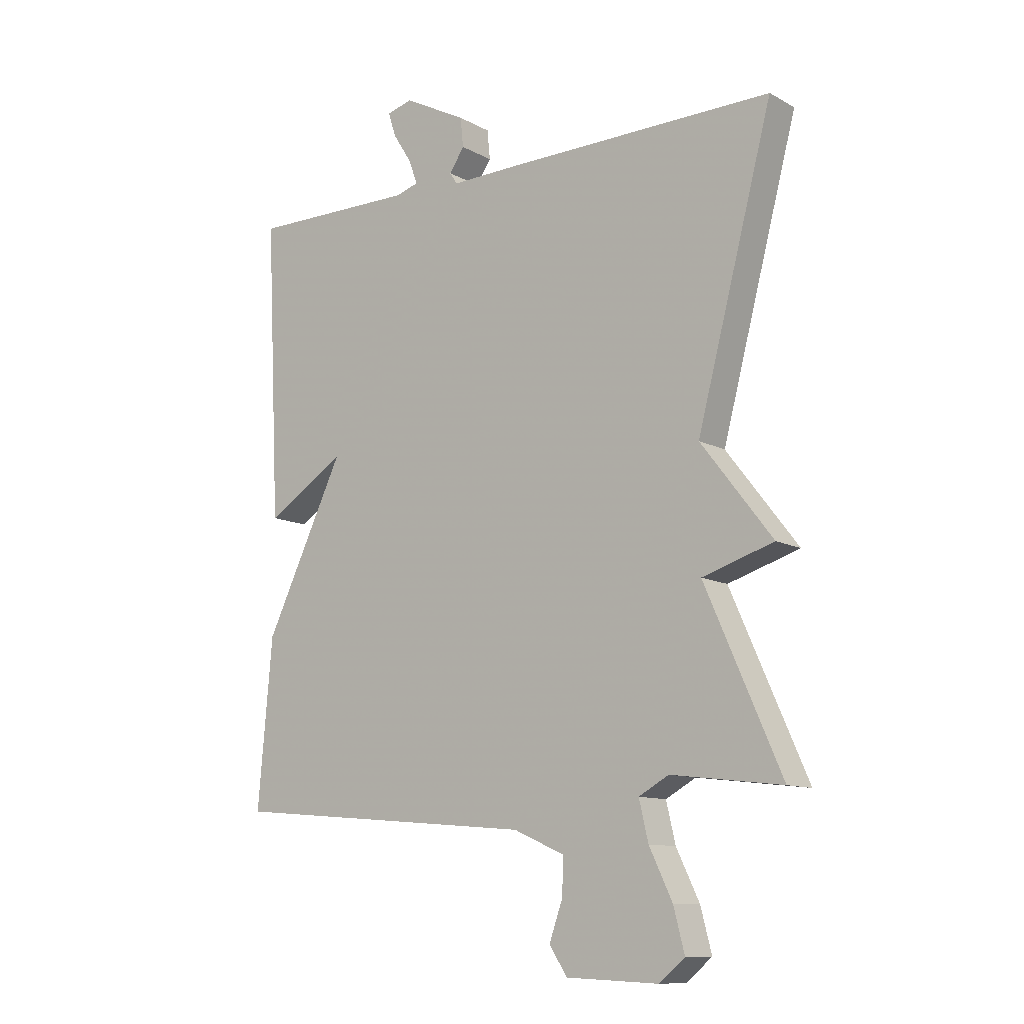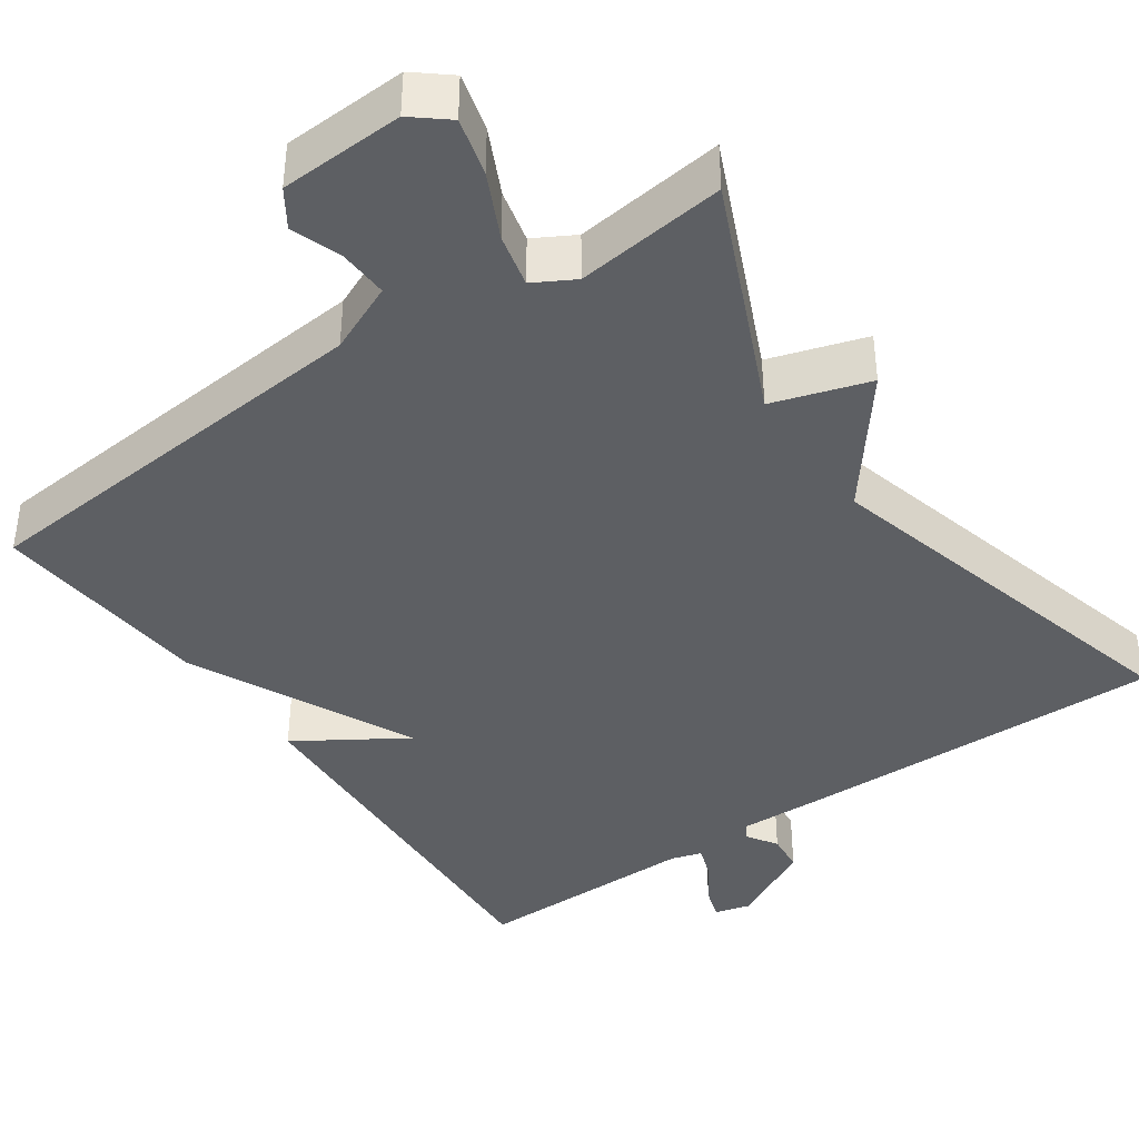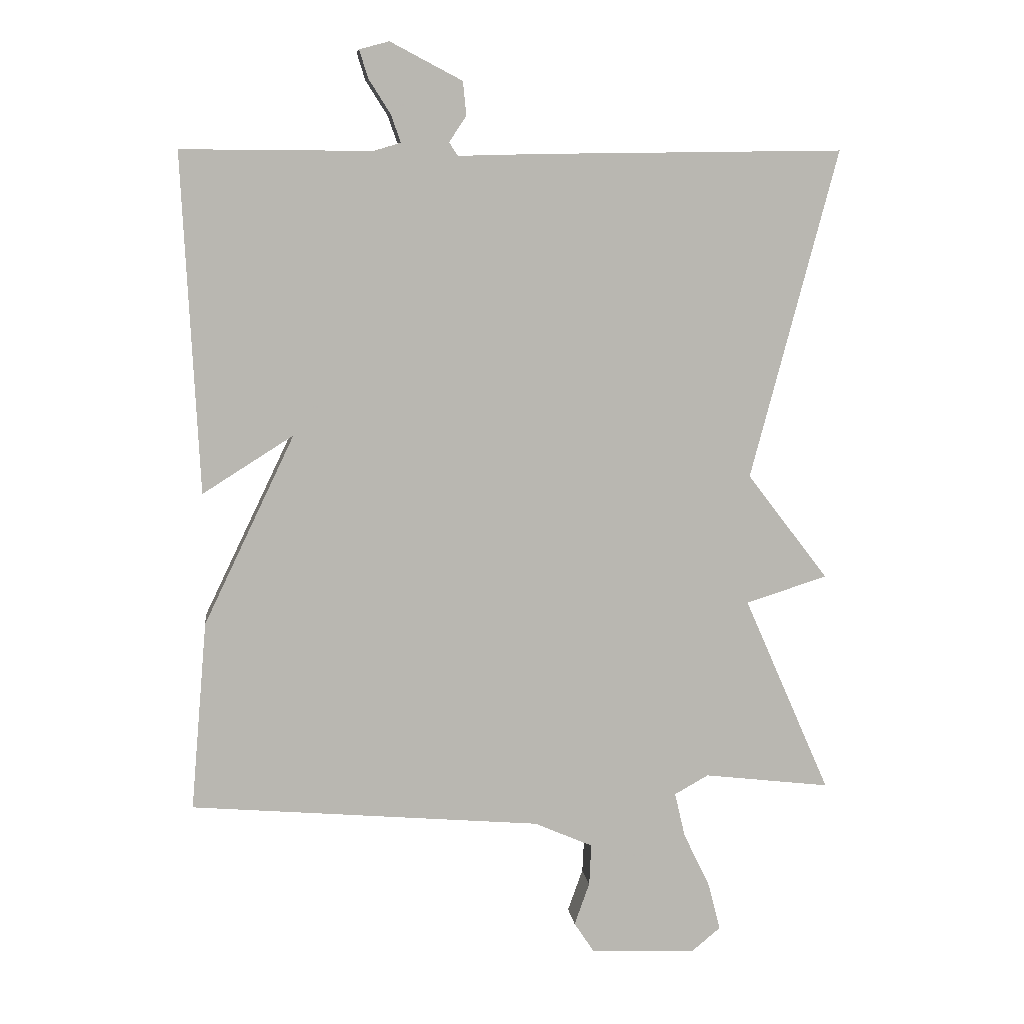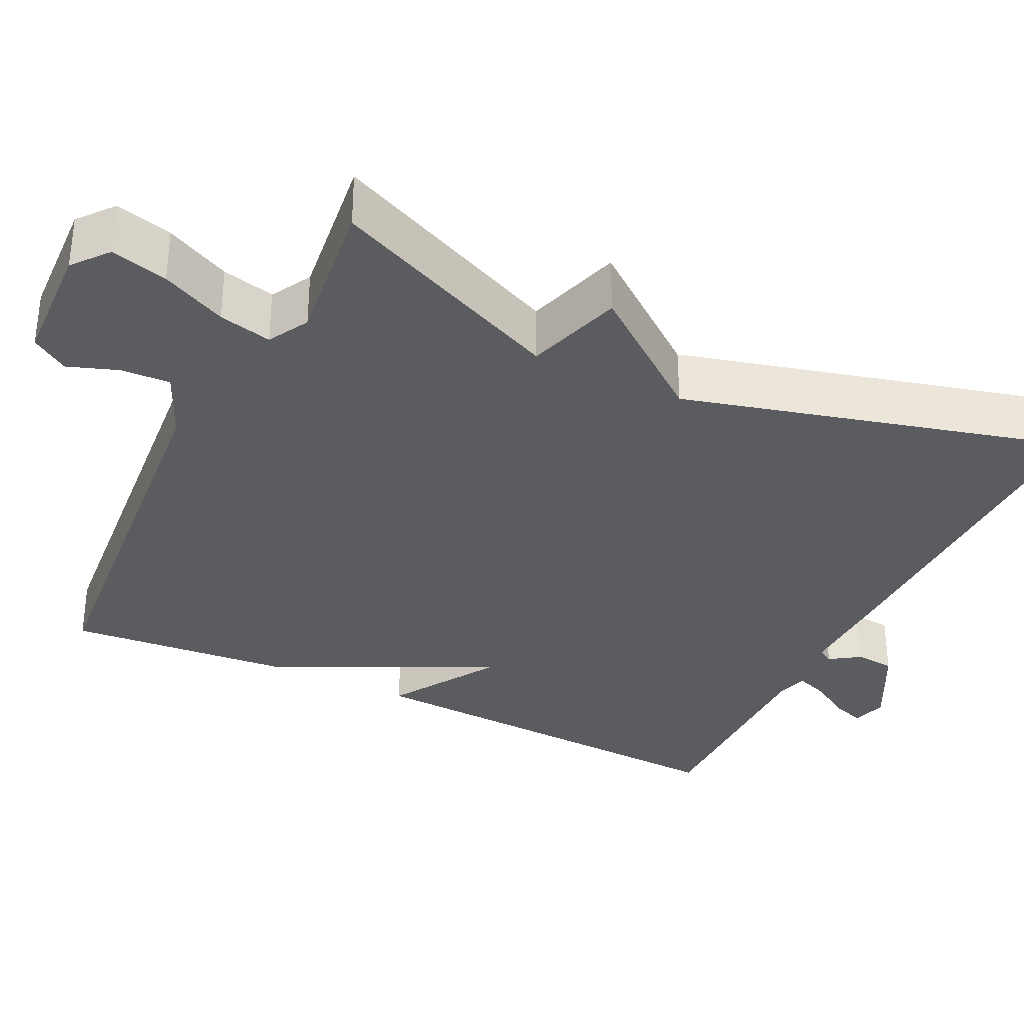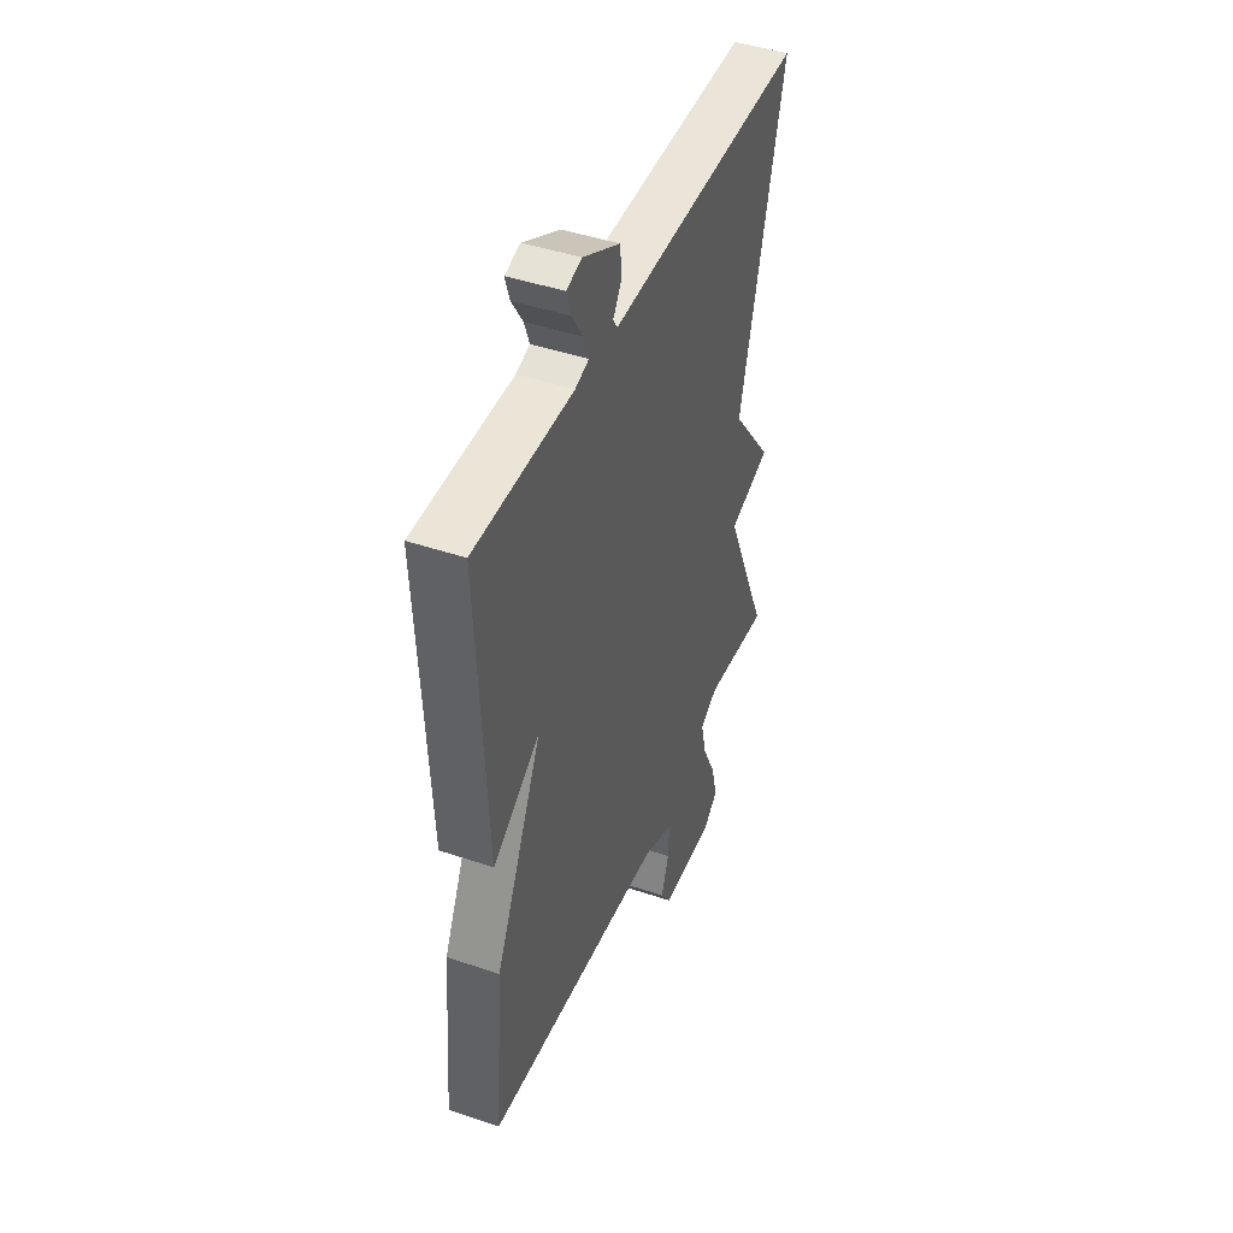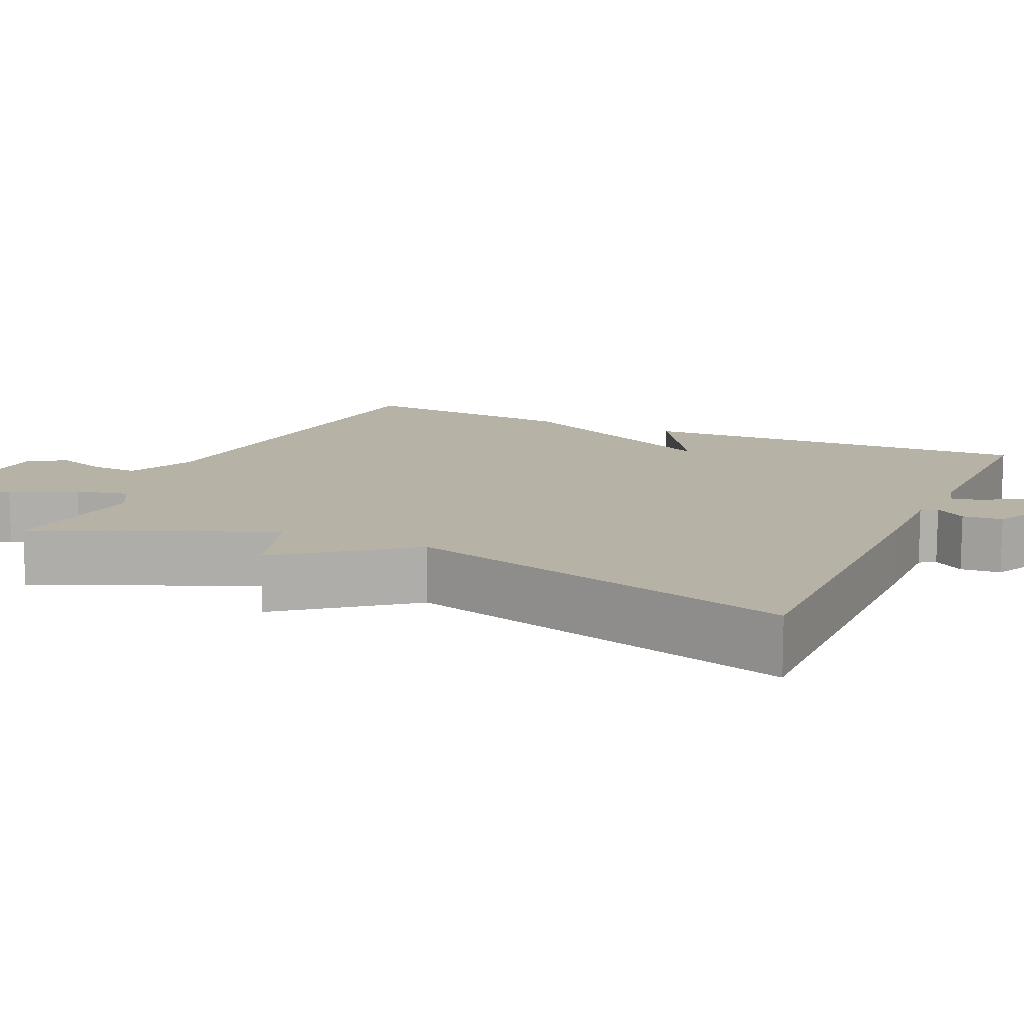
<metadata>
{"format":"obj","ext":"obj","renderer":"f3d","projection":"perspective","resolution":1024,"background":"white","views":[{"elev":-11.2,"azim":-142.3,"up":"+Z"},{"elev":-40.3,"azim":-145.3,"up":"+Y"},{"elev":8.6,"azim":172.9,"up":"+Z"},{"elev":-33.8,"azim":-115.9,"up":"+Y"},{"elev":44.6,"azim":111.5,"up":"+Z"},{"elev":12.4,"azim":-65.4,"up":"+Y"}]}
</metadata>
<code>
v -0.5 0.07 0.5
v -0.039 0.07 0.494
v 0.086 0.07 0.491
v 0.099 0.07 0.511
v 0.073 0.07 0.55
v 0.078 0.07 0.601
v 0.187 0.07 0.658
v 0.232 0.07 0.646
v 0.219 0.07 0.604
v 0.186 0.07 0.552
v 0.171 0.07 0.51
v 0.211 0.07 0.498
v 0.5 0.07 0.5
v 0.475 0.07 -0.013
v 0.337 0.07 0.074
v 0.475 0.07 -0.213
v 0.5 0.07 -0.5
v -0.033 0.07 -0.546
v -0.122 0.07 -0.585
v -0.119 0.07 -0.648
v -0.096 0.07 -0.713
v -0.127 0.07 -0.76
v -0.286 0.07 -0.767
v -0.331 0.07 -0.73
v -0.312 0.07 -0.657
v -0.272 0.07 -0.574
v -0.256 0.07 -0.506
v -0.308 0.07 -0.477
v -0.5 0.07 -0.5
v -0.368 0.07 -0.2
v -0.492 0.07 -0.161
v -0.368 0.07 0
v -0.5 0 0.5
v -0.039 0 0.494
v 0.086 0 0.491
v 0.099 0 0.511
v 0.073 0 0.55
v 0.078 0 0.601
v 0.187 0 0.658
v 0.232 0 0.646
v 0.219 0 0.604
v 0.186 0 0.552
v 0.171 0 0.51
v 0.211 0 0.498
v 0.5 0 0.5
v 0.475 0 -0.013
v 0.337 0 0.074
v 0.475 0 -0.213
v 0.5 0 -0.5
v -0.033 0 -0.546
v -0.122 0 -0.585
v -0.119 0 -0.648
v -0.096 0 -0.713
v -0.127 0 -0.76
v -0.286 0 -0.767
v -0.331 0 -0.73
v -0.312 0 -0.657
v -0.272 0 -0.574
v -0.256 0 -0.506
v -0.308 0 -0.477
v -0.5 0 -0.5
v -0.368 0 -0.2
v -0.492 0 -0.161
v -0.368 0 0
f 30 31 32
f 28 29 30
f 27 28 30 32
f 24 25 26
f 23 24 26
f 22 23 26
f 21 22 26
f 20 21 26
f 19 20 26 27
f 18 19 27 32
f 1 2 3
f 32 1 3
f 18 32 3
f 17 18 3
f 16 17 3
f 15 16 3
f 14 15 3
f 13 14 3
f 12 13 3
f 8 9 10
f 7 8 10
f 6 7 10
f 5 6 10
f 4 5 10
f 4 10 11
f 3 4 11 12
f 64 63 62
f 62 61 60
f 64 62 60 59
f 58 57 56
f 58 56 55
f 58 55 54
f 58 54 53
f 58 53 52
f 59 58 52 51
f 64 59 51 50
f 35 34 33
f 35 33 64
f 35 64 50
f 35 50 49
f 35 49 48
f 35 48 47
f 35 47 46
f 35 46 45
f 35 45 44
f 42 41 40
f 42 40 39
f 42 39 38
f 42 38 37
f 42 37 36
f 43 42 36
f 44 43 36 35
f 1 33 34 2
f 2 34 35 3
f 3 35 36 4
f 4 36 37 5
f 5 37 38 6
f 6 38 39 7
f 7 39 40 8
f 8 40 41 9
f 9 41 42 10
f 10 42 43 11
f 11 43 44 12
f 12 44 45 13
f 13 45 46 14
f 14 46 47 15
f 15 47 48 16
f 16 48 49 17
f 17 49 50 18
f 18 50 51 19
f 19 51 52 20
f 20 52 53 21
f 21 53 54 22
f 22 54 55 23
f 23 55 56 24
f 24 56 57 25
f 25 57 58 26
f 26 58 59 27
f 27 59 60 28
f 28 60 61 29
f 29 61 62 30
f 30 62 63 31
f 31 63 64 32
f 32 64 33 1

</code>
